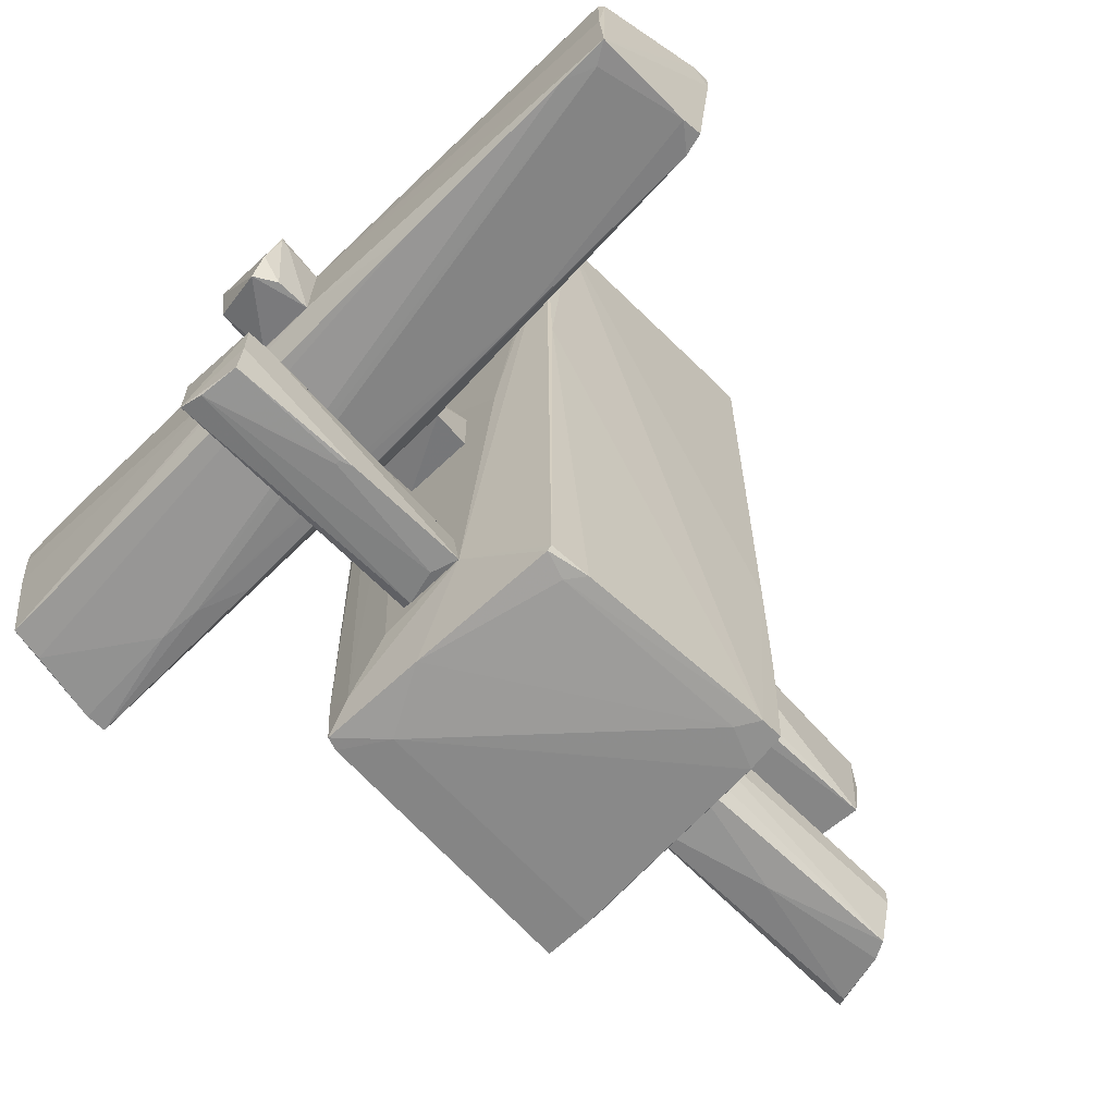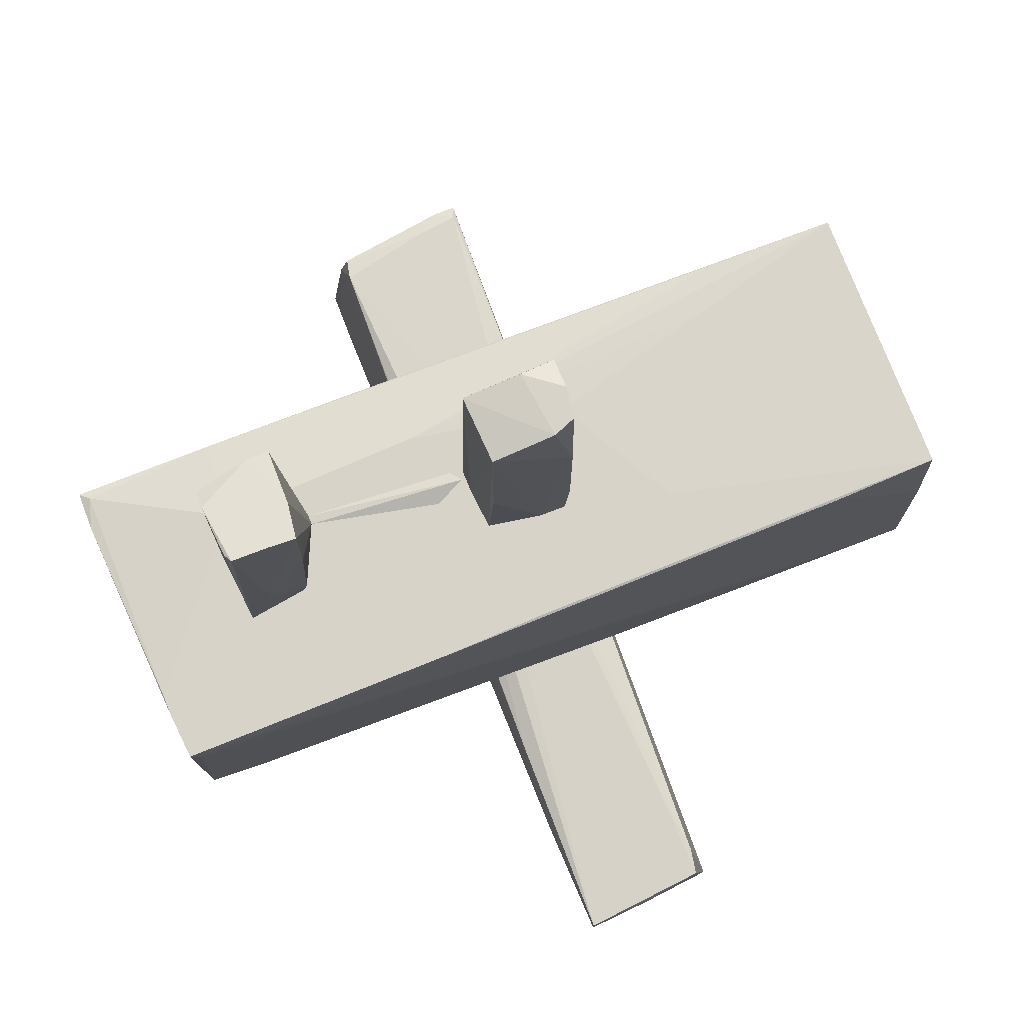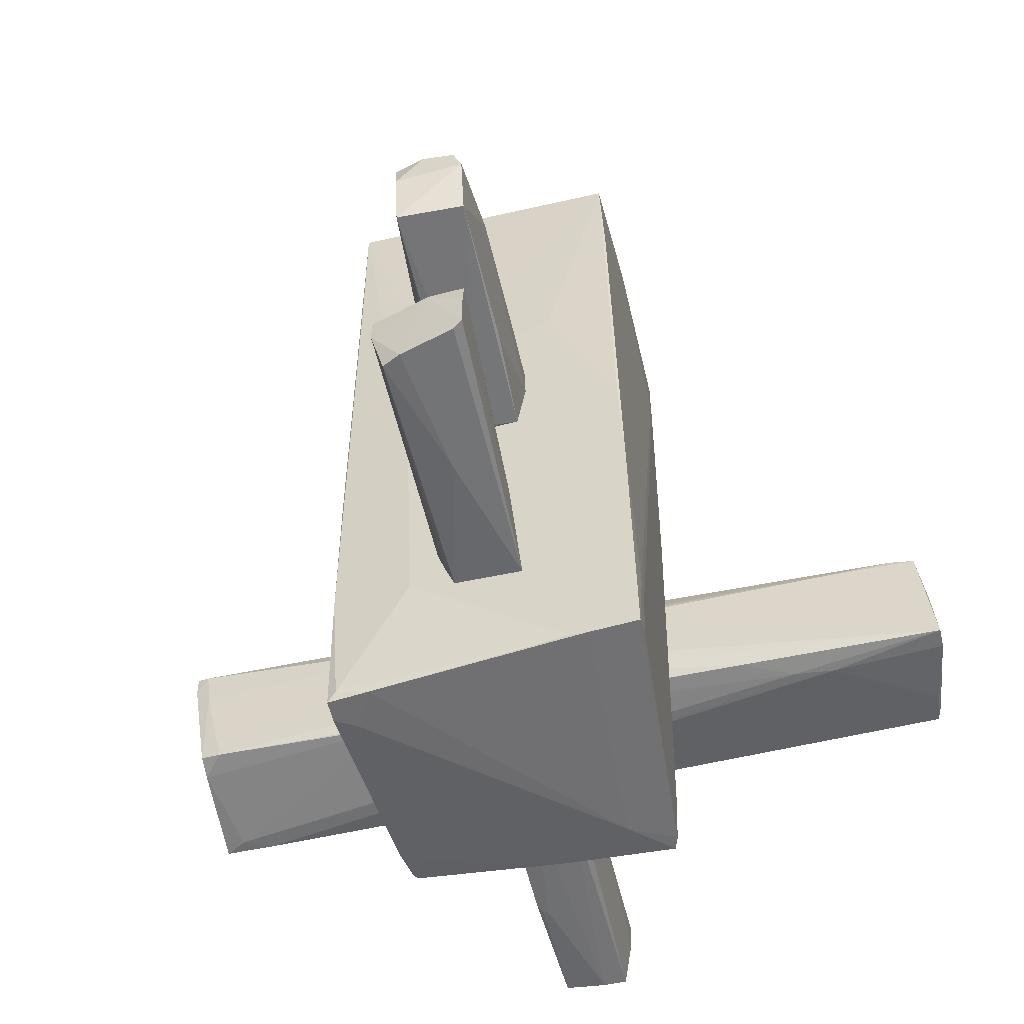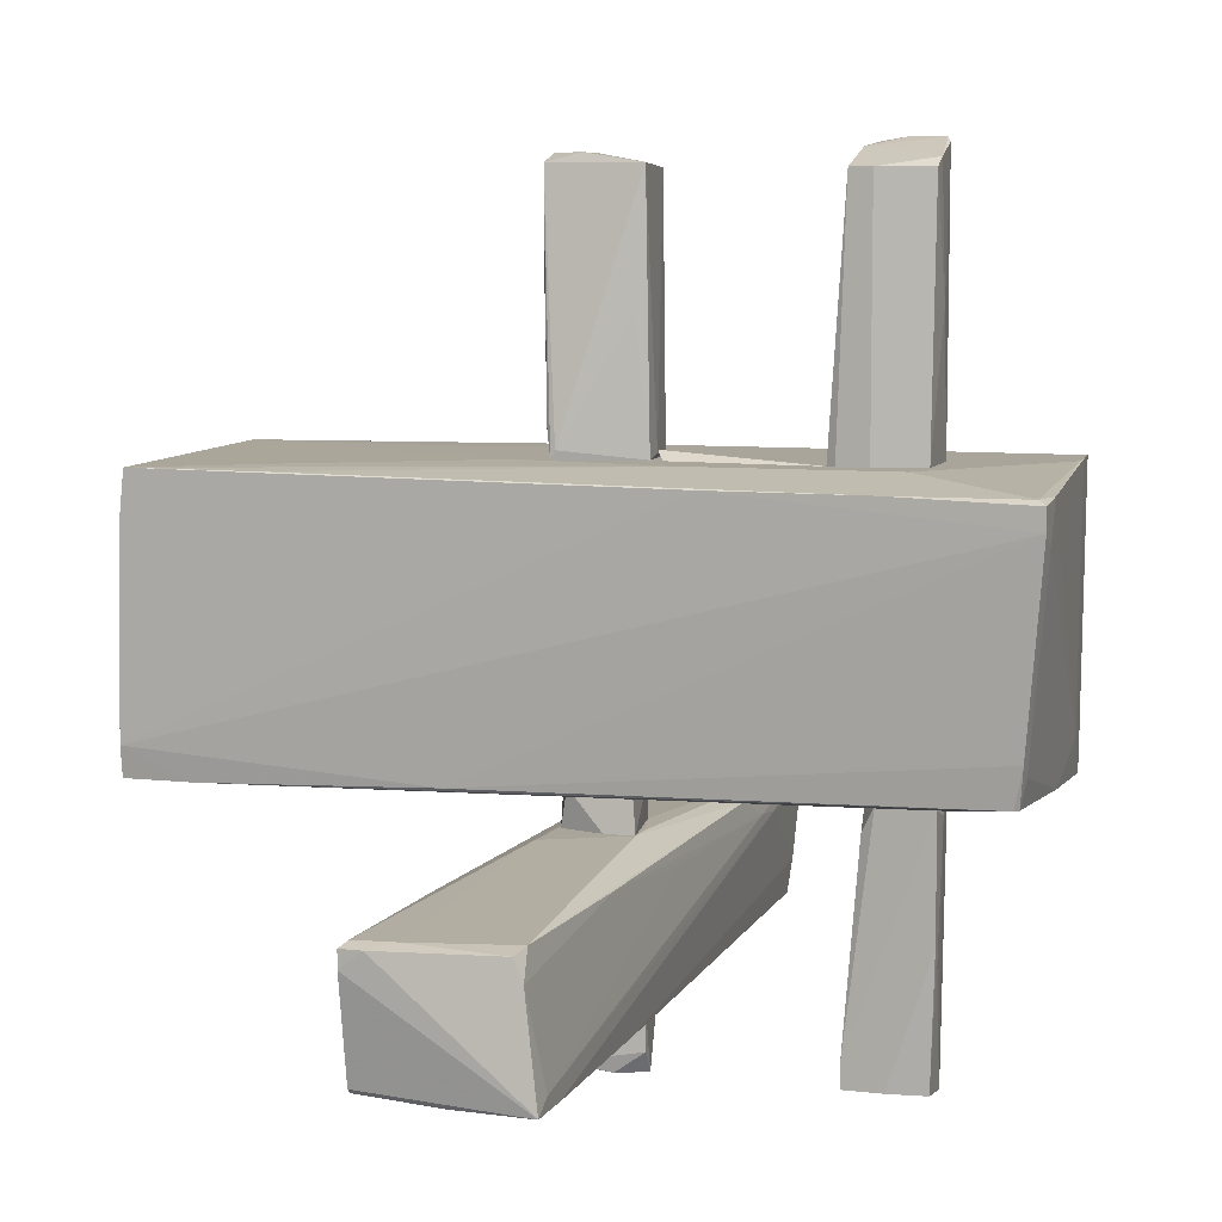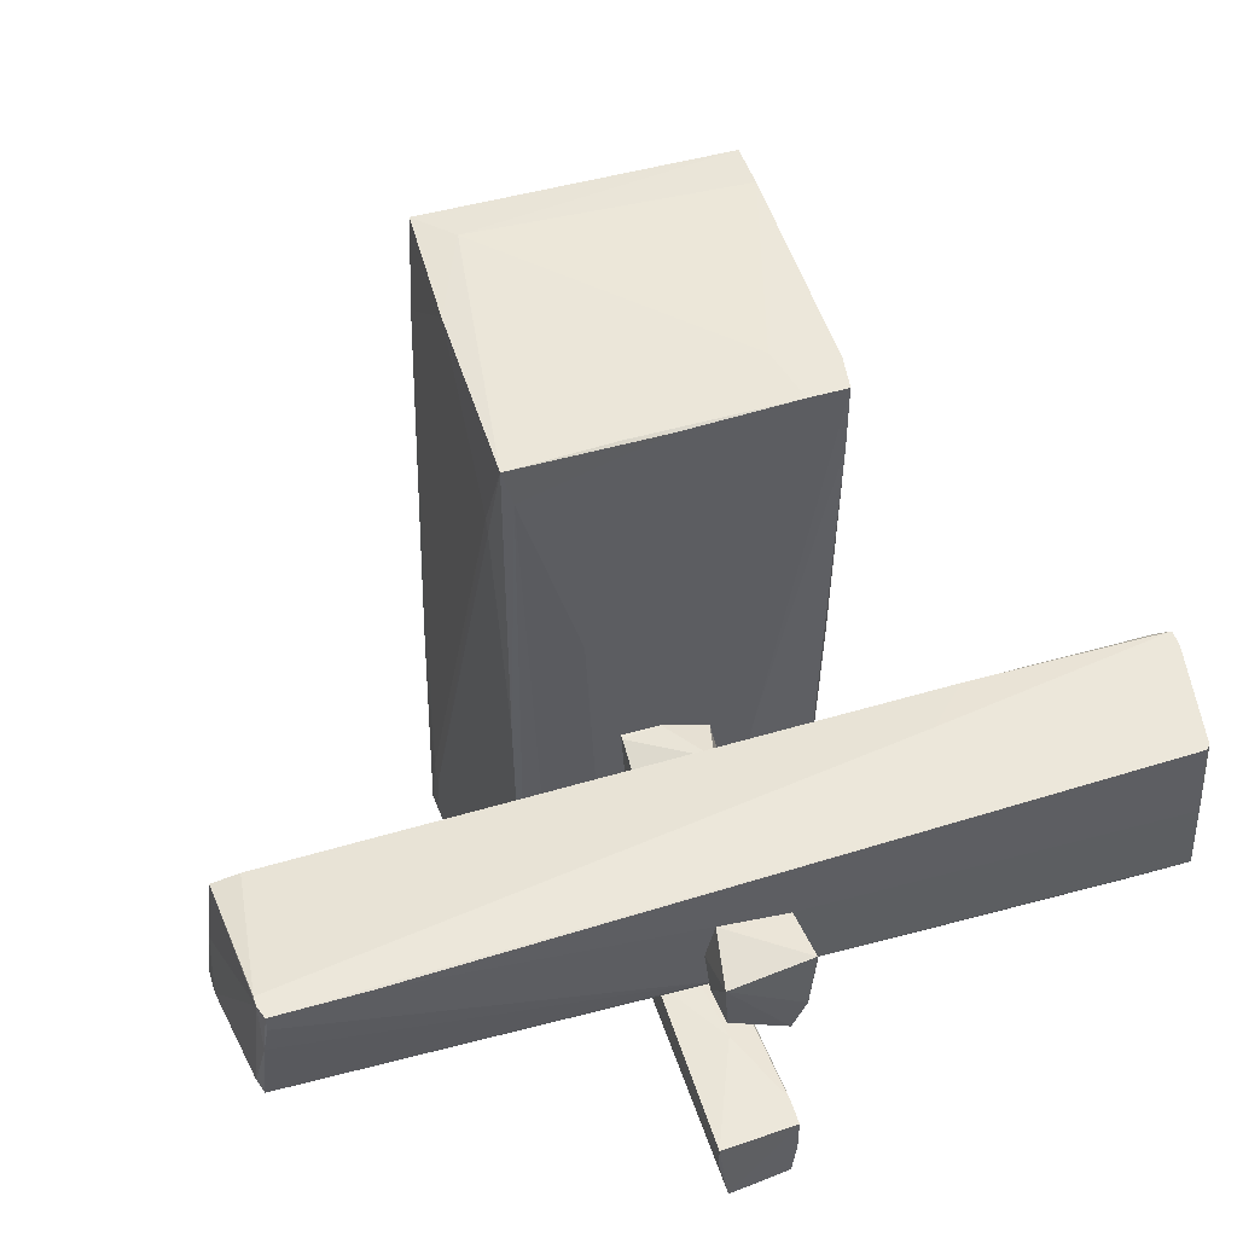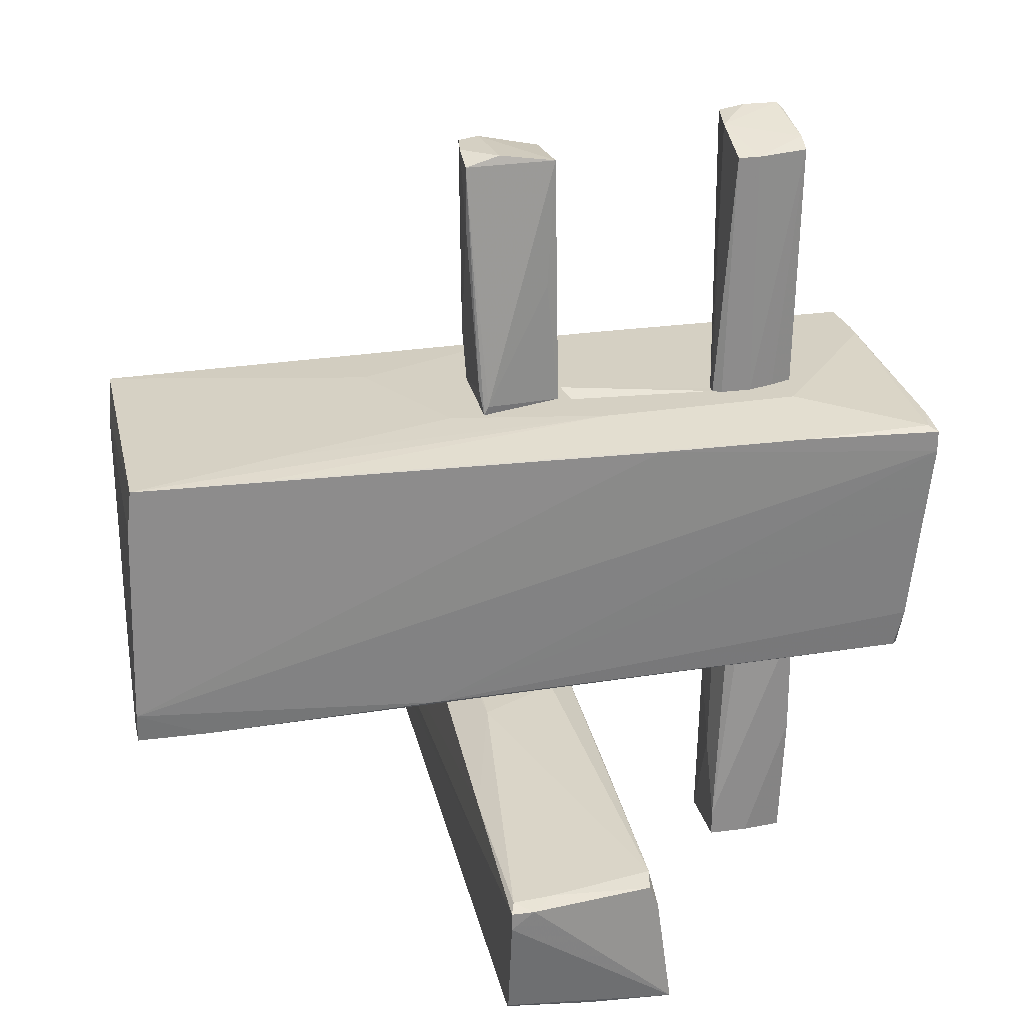
<metadata>
{"format":"obj","ext":"obj","renderer":"f3d","projection":"perspective","resolution":1024,"background":"white","views":[{"elev":-65.9,"azim":-134.4,"up":"+Y"},{"elev":75.9,"azim":69.0,"up":"+Z"},{"elev":-54.1,"azim":12.9,"up":"+Y"},{"elev":7.6,"azim":-71.9,"up":"+Z"},{"elev":51.9,"azim":162.8,"up":"+Y"},{"elev":26.0,"azim":-101.7,"up":"+Z"}]}
</metadata>
<code>
o convex_0
v -0.04662 -1.508 -1.735
v -0.2396 -2.119 -1.606
v -0.2074 -2.119 -1.606
v 0.2429 -1.572 -0.6088
v 0.2106 -2.055 -2.539
v 0.2429 -2.055 -0.6088
v -0.2074 -1.701 -0.6088
v -0.2719 -1.508 -2.475
v 0.2751 -1.508 -2.507
v -0.2718 -2.119 -0.6088
v -0.2396 -2.087 -2.475
v -0.1752 -1.605 -0.8019
v 0.1785 -2.087 -0.6088
v 0.2751 -1.54 -1.188
v 0.2751 -1.701 -2.507
v -0.2719 -2.119 -1.51
v 0.04986 -2.087 -2.507
v -0.2719 -1.508 -2.281
v 0.08192 -1.572 -0.6088
v -0.0788 -2.119 -0.6733
v -0.2719 -1.798 -2.475
f 11 16 21
f 6 4 7
f 8 1 9
f 5 8 9
f 2 3 10
f 6 7 10
f 5 6 13
f 6 10 13
f 1 4 14
f 4 6 14
f 9 1 14
f 9 14 15
f 6 5 15
f 5 9 15
f 14 6 15
f 2 10 16
f 11 2 16
f 3 2 17
f 2 11 17
f 11 5 17
f 5 13 17
f 1 8 18
f 10 7 18
f 12 1 18
f 7 12 18
f 16 10 18
f 8 16 18
f 4 1 19
f 7 4 19
f 1 12 19
f 12 7 19
f 10 3 20
f 13 10 20
f 3 17 20
f 17 13 20
f 8 5 21
f 5 11 21
f 16 8 21
o convex_1
v 0.2751 -0.02803 -2.218
v -0.304 0.3579 -2.443
v -0.304 0.3579 -2.378
v -0.2396 -0.1889 -2.346
v -0.2718 0.3901 -2.089
v 0.2751 0.3579 -2.475
v 0.2107 0.4546 -2.089
v -0.2396 -0.1889 -2.089
v -0.1431 -0.1889 -2.507
v 0.2107 -0.1245 -2.089
v 0.2429 -0.06016 -2.443
v -0.304 0.4224 -2.443
v -0.2396 0.03634 -2.507
v 0.2751 0.1649 -2.089
f 28 31 35
f 24 23 25
f 24 25 29
f 26 24 29
f 28 26 29
f 29 25 30
f 29 30 31
f 28 29 31
f 27 22 32
f 30 27 32
f 31 30 32
f 22 31 32
f 23 24 33
f 24 26 33
f 26 28 33
f 28 27 33
f 25 23 34
f 30 25 34
f 27 30 34
f 23 33 34
f 33 27 34
f 22 27 35
f 27 28 35
f 31 22 35
o convex_2
v -0.01423 -0.3497 -1.124
v -1.43 0.7763 -1.317
v -1.43 0.7763 -1.349
v 2.945 0.744 -1.992
v -3.006 -0.4141 -1.992
v 3.106 -0.3497 -0.995
v 2.977 -0.2854 -1.96
v 2.816 0.6154 -0.995
v -2.974 0.4545 -1.027
v -2.942 0.7763 -1.96
v -2.813 -0.2854 -1.027
v 2.913 0.744 -2.089
v -0.5935 0.4545 -0.8984
v -3.103 0.7763 -1.059
v -0.2391 -0.1888 -2.089
v -0.07866 -0.1244 -0.8984
v -0.2719 0.3901 -2.089
v 3.01 0.5831 -0.995
v 2.237 -0.3817 -1.188
v -2.974 -0.2532 -1.059
v 0.4355 0.4223 -0.8984
v -1.14 -0.3817 -1.992
v 2.945 0.358 -2.056
v -2.974 0.1651 -1.992
v -2.845 -0.4141 -1.896
v -1.72 0.744 -1.027
v 2.945 0.744 -1.928
v 1.53 -0.3497 -0.995
v 3.106 -0.3497 -1.156
v 0.2107 -0.1566 -2.089
v 3.01 -0.3175 -1.703
v 2.269 0.744 -2.089
v -2.974 0.7763 -1.928
v -3.006 0.744 -1.027
v -2.974 -0.3174 -1.22
v 3.01 -0.221 -1.896
v -3.103 0.6154 -1.059
v -3.103 0.7763 -1.188
v 3.074 0.133 -1.059
v 1.916 -0.3817 -1.156
v -0.2719 -0.1244 -0.8984
v 0.3067 -0.02795 -0.8984
v -2.62 -0.4141 -1.992
v 2.269 0.5509 -0.9628
v 2.913 0.6154 -2.089
v -1.301 -0.3174 -1.027
f 75 63 81
f 38 37 39
f 37 38 45
f 38 39 47
f 45 38 47
f 44 46 48
f 37 45 49
f 50 40 52
f 47 50 52
f 46 44 55
f 48 51 56
f 50 42 57
f 47 39 58
f 52 40 59
f 45 52 59
f 48 43 61
f 37 49 61
f 39 37 62
f 53 39 62
f 43 53 62
f 37 61 62
f 61 43 62
f 41 51 63
f 41 54 64
f 42 50 65
f 50 47 65
f 58 42 65
f 57 42 66
f 42 64 66
f 64 54 66
f 45 47 67
f 52 45 67
f 47 52 67
f 49 45 68
f 59 40 68
f 45 59 68
f 44 48 69
f 48 61 69
f 61 49 69
f 55 40 70
f 46 55 70
f 40 60 70
f 58 39 71
f 42 58 71
f 39 64 71
f 64 42 71
f 40 55 72
f 55 44 72
f 44 69 72
f 69 49 72
f 68 40 73
f 49 68 73
f 40 72 73
f 72 49 73
f 39 53 74
f 53 41 74
f 64 39 74
f 41 64 74
f 54 41 75
f 36 60 75
f 60 54 75
f 41 63 75
f 48 46 76
f 51 48 76
f 46 63 76
f 63 51 76
f 51 41 77
f 41 56 77
f 56 51 77
f 40 50 78
f 50 57 78
f 60 40 78
f 54 60 78
f 57 66 78
f 66 54 78
f 43 48 79
f 41 53 79
f 53 43 79
f 48 56 79
f 56 41 79
f 47 58 80
f 65 47 80
f 58 65 80
f 60 36 81
f 63 46 81
f 46 70 81
f 70 60 81
f 36 75 81
o convex_3
v 1.047 1.966 0.2601
v -1.076 -2.924 1.257
v -1.044 -2.859 0.7745
v -1.044 3.189 -0.3514
v 0.9505 -2.794 -0.5442
v 0.9829 3.125 1.515
v 1.112 -2.794 1.547
v -1.044 3.125 1.482
v 1.015 3.125 -0.5444
v -0.9473 -2.73 -0.4478
v -1.012 3.189 -0.5765
v -0.4969 -1.958 1.547
v -0.2716 -2.119 -0.6088
v -1.012 -2.859 1.45
v 0.5644 1.451 -0.6088
v -0.3684 0.6791 1.547
v 1.047 2.352 -0.3189
v 0.9829 -2.344 -0.5442
v 0.7576 3.157 1.257
v -1.076 -0.7677 1.45
v 1.079 -0.8 1.547
v -0.9796 -2.794 -0.1581
v 0.4036 -2.215 -0.6088
v 0.9505 2.867 -0.5765
v -1.012 0.937 -0.5119
v 1.112 -2.312 1.321
v -0.7866 -2.924 1.45
v -0.529 0.2609 -0.6088
v 1.015 3.125 0.6779
v 0.661 -2.827 -0.2547
v -1.044 3.157 1.16
v 0.5323 1.194 1.547
v 0.7576 -2.827 1.547
v -1.012 2.674 -0.5765
v 0.1785 -2.794 -0.5122
v 1.015 2.352 1.514
v -0.7543 3.189 -0.5765
v 0.7576 -2.569 -0.5765
v -1.076 -1.894 1.45
v 0.9829 -2.794 -0.4476
v -0.5614 -0.4781 1.547
v 1.015 0.7438 -0.5444
v 1.112 -2.183 1.386
v 0.3072 3.157 -0.5444
v -0.9151 -2.924 1.161
v 1.047 -0.02753 1.547
v -1.076 -2.924 1.418
v -0.8509 -2.794 -0.2547
v -1.044 2.16 1.482
v -0.7222 1.999 1.514
v 0.0177 3.157 -0.5765
v -0.6577 3.189 -0.1904
v 0.6289 -2.827 1.547
v 1.047 2.449 -0.2868
v -0.9151 -2.763 -0.4478
v 1.112 -2.73 1.386
f 88 121 137
f 89 87 100
f 85 83 101
f 83 84 103
f 94 96 104
f 84 83 106
f 83 85 106
f 103 84 106
f 91 103 106
f 92 96 109
f 96 94 109
f 100 87 110
f 90 100 110
f 89 100 112
f 85 101 112
f 101 89 112
f 87 97 113
f 111 88 114
f 108 111 114
f 85 92 115
f 94 91 115
f 106 85 115
f 91 106 115
f 92 109 115
f 109 94 115
f 86 111 116
f 87 102 117
f 82 110 117
f 110 87 117
f 92 85 118
f 96 92 118
f 99 86 119
f 94 104 119
f 104 96 119
f 105 99 119
f 96 105 119
f 86 116 119
f 116 94 119
f 95 93 120
f 101 83 120
f 89 101 120
f 86 99 121
f 111 86 121
f 88 111 121
f 120 93 122
f 90 98 123
f 99 105 123
f 105 90 123
f 98 107 123
f 107 99 123
f 102 88 124
f 88 107 124
f 82 117 124
f 117 102 124
f 100 90 125
f 108 83 126
f 111 108 126
f 116 111 126
f 102 87 127
f 88 102 127
f 87 113 127
f 113 97 127
f 114 88 127
f 97 122 127
f 122 93 127
f 83 108 128
f 108 95 128
f 120 83 128
f 95 120 128
f 83 103 129
f 126 83 129
f 116 126 129
f 89 120 130
f 122 89 130
f 120 122 130
f 87 89 131
f 97 87 131
f 89 122 131
f 122 97 131
f 90 105 132
f 105 96 132
f 96 118 132
f 125 90 132
f 118 125 132
f 112 100 133
f 85 112 133
f 118 85 133
f 100 125 133
f 125 118 133
f 93 95 134
f 95 108 134
f 108 114 134
f 114 127 134
f 127 93 134
f 98 90 135
f 107 98 135
f 110 82 135
f 90 110 135
f 82 124 135
f 124 107 135
f 91 94 136
f 103 91 136
f 94 116 136
f 129 103 136
f 116 129 136
f 99 107 137
f 107 88 137
f 121 99 137
o convex_4
v -0.2397 -1.862 1.547
v 0.3716 -1.733 3.606
v 0.3716 -1.991 3.606
v -0.304 -1.669 3.413
v 0.2428 -1.605 1.547
v -0.2718 -1.379 1.547
v 0.3072 -2.023 1.547
v -0.2075 -2.055 3.413
v 0.3716 -1.54 3.573
v -0.304 -1.508 3.413
v -0.1753 -2.023 1.547
v -0.304 -1.669 1.547
v 0.275 -1.572 1.772
v 0.1141 -1.508 3.541
v 0.0498 -2.055 2.545
v 0.3394 -1.83 2.094
v -0.2075 -1.379 1.547
v 0.3072 -2.023 3.573
v 0.3394 -1.54 2.833
v -0.304 -1.444 1.547
v -0.07877 -2.055 3.477
f 152 155 158
f 142 138 143
f 138 142 144
f 139 140 146
f 138 144 148
f 145 138 148
f 143 138 149
f 145 141 149
f 138 145 149
f 141 147 149
f 144 142 150
f 140 139 151
f 139 146 151
f 147 141 151
f 143 147 151
f 148 144 152
f 145 148 152
f 140 144 153
f 146 140 153
f 144 150 153
f 142 143 154
f 150 142 154
f 151 146 154
f 143 151 154
f 144 140 155
f 152 144 155
f 146 153 156
f 153 150 156
f 150 154 156
f 154 146 156
f 147 143 157
f 143 149 157
f 149 147 157
f 141 145 158
f 140 151 158
f 151 141 158
f 145 152 158
f 155 140 158
o convex_5
v -0.2075 -0.09232 2.48
v 0.3394 0.4545 2.898
v 0.2428 0.4867 3.509
v -0.3684 0.4223 1.547
v 0.2751 -0.1567 1.547
v 0.3072 -0.1245 3.413
v -0.2075 0.5189 3.445
v 0.3394 0.4223 1.547
v -0.1753 -0.1567 3.445
v -0.1753 -0.1889 1.547
v -0.2075 0.5189 2.962
v 0.3394 0.2292 1.547
v 0.3072 0.3257 3.509
v 0.3394 0.4545 1.965
v 0.01761 0.5189 3.509
v -0.3362 0.4545 1.74
v -0.01447 -0.1889 1.579
v -0.3684 0.3901 1.611
v -0.1753 0.2615 3.509
v 0.3072 -0.1245 2.287
f 163 170 178
f 163 162 166
f 162 163 168
f 167 159 168
f 160 164 170
f 166 160 170
f 163 166 170
f 160 161 171
f 164 160 171
f 167 164 171
f 161 160 172
f 160 166 172
f 172 169 173
f 169 165 173
f 171 161 173
f 161 172 173
f 162 165 174
f 166 162 174
f 165 169 174
f 172 166 174
f 169 172 174
f 163 164 175
f 164 167 175
f 168 163 175
f 167 168 175
f 165 162 176
f 159 167 176
f 167 165 176
f 168 159 176
f 162 168 176
f 165 167 177
f 167 171 177
f 173 165 177
f 171 173 177
f 164 163 178
f 170 164 178
o convex_6
v -0.2719 0.1007 -0.8983
v 0.3394 0.4867 -0.6088
v 0.3394 0.4867 -0.641
v 0.3072 -0.02798 -0.8983
v -0.2397 -0.09236 -0.6088
v -0.1753 0.4224 -0.8983
v -0.2397 0.358 -0.6088
v 0.3072 -0.02798 -0.6088
v 0.3394 0.3902 -0.8983
v -0.2719 -0.1246 -0.8983
v 0.08196 0.4867 -0.6088
f 185 180 189
f 182 179 184
f 184 179 185
f 179 183 185
f 183 180 185
f 180 183 186
f 181 180 187
f 184 181 187
f 182 184 187
f 180 186 187
f 186 182 187
f 179 182 188
f 183 179 188
f 182 186 188
f 186 183 188
f 180 181 189
f 181 184 189
f 184 185 189
o convex_7
v -0.01447 -0.4463 1.547
v -0.2719 -1.379 1.547
v -0.2075 -1.379 1.547
v -0.111 -0.2212 1.611
v -0.2075 -0.2855 1.547
f 191 193 194
f 192 191 190
f 191 192 193
f 192 190 193
f 193 190 194
f 190 191 194

</code>
